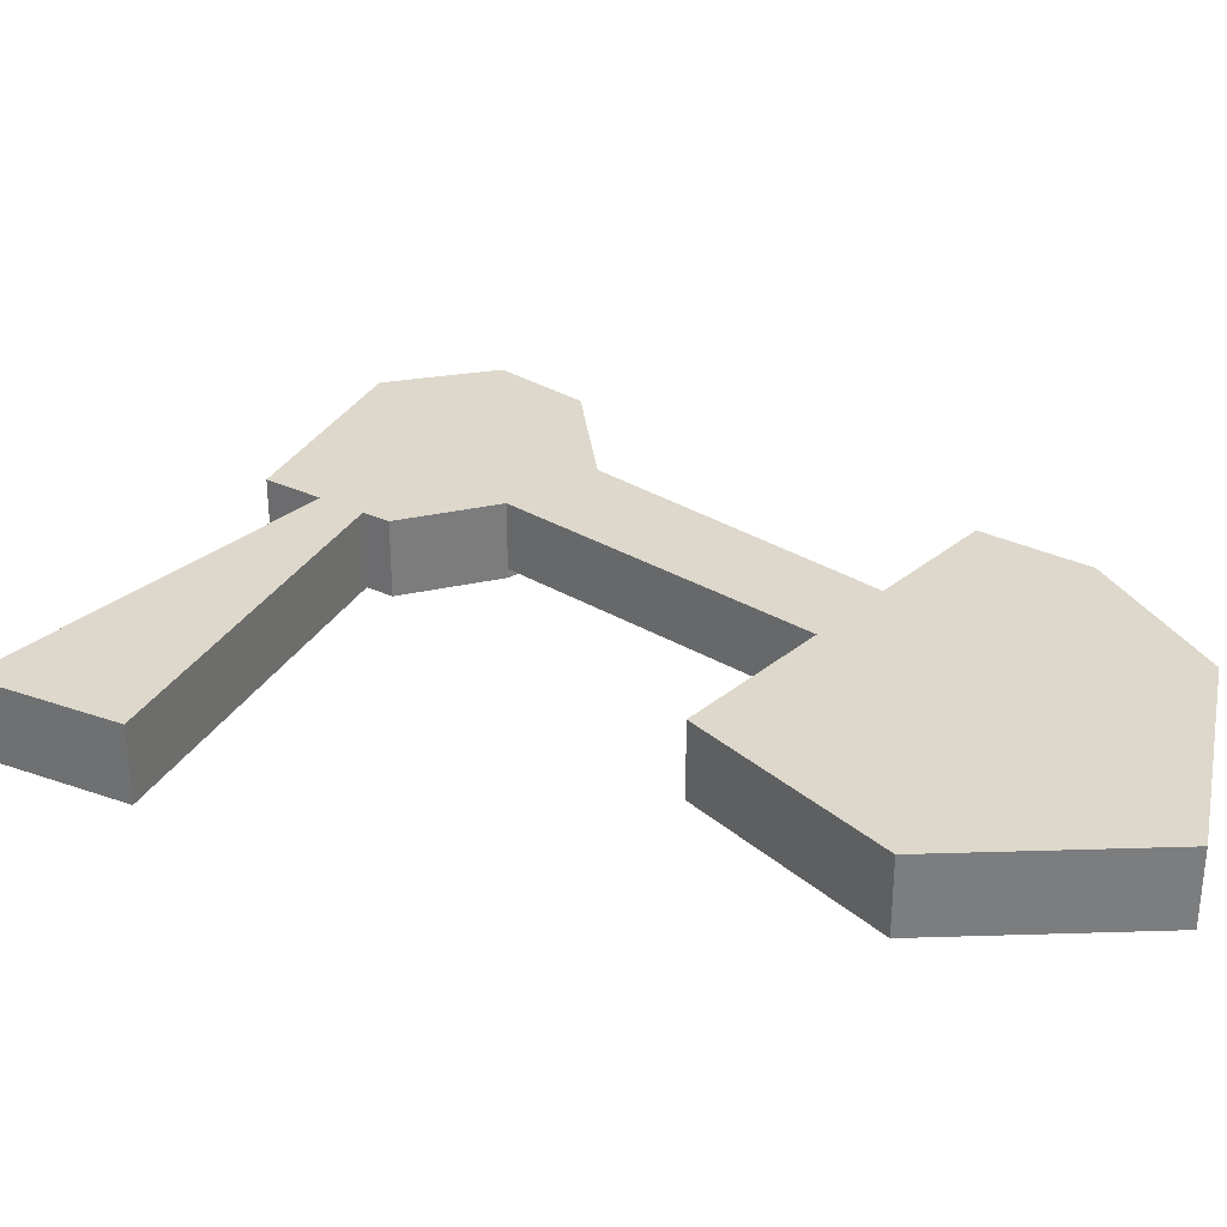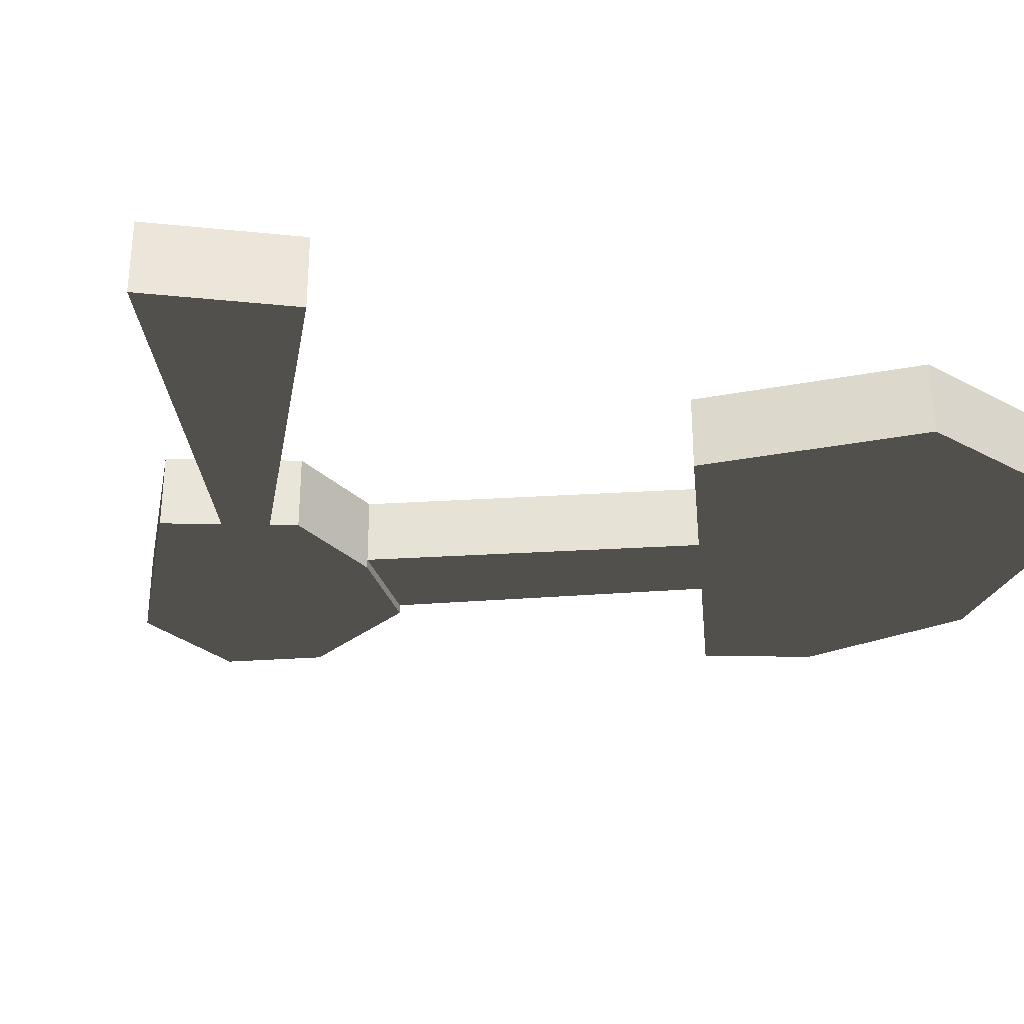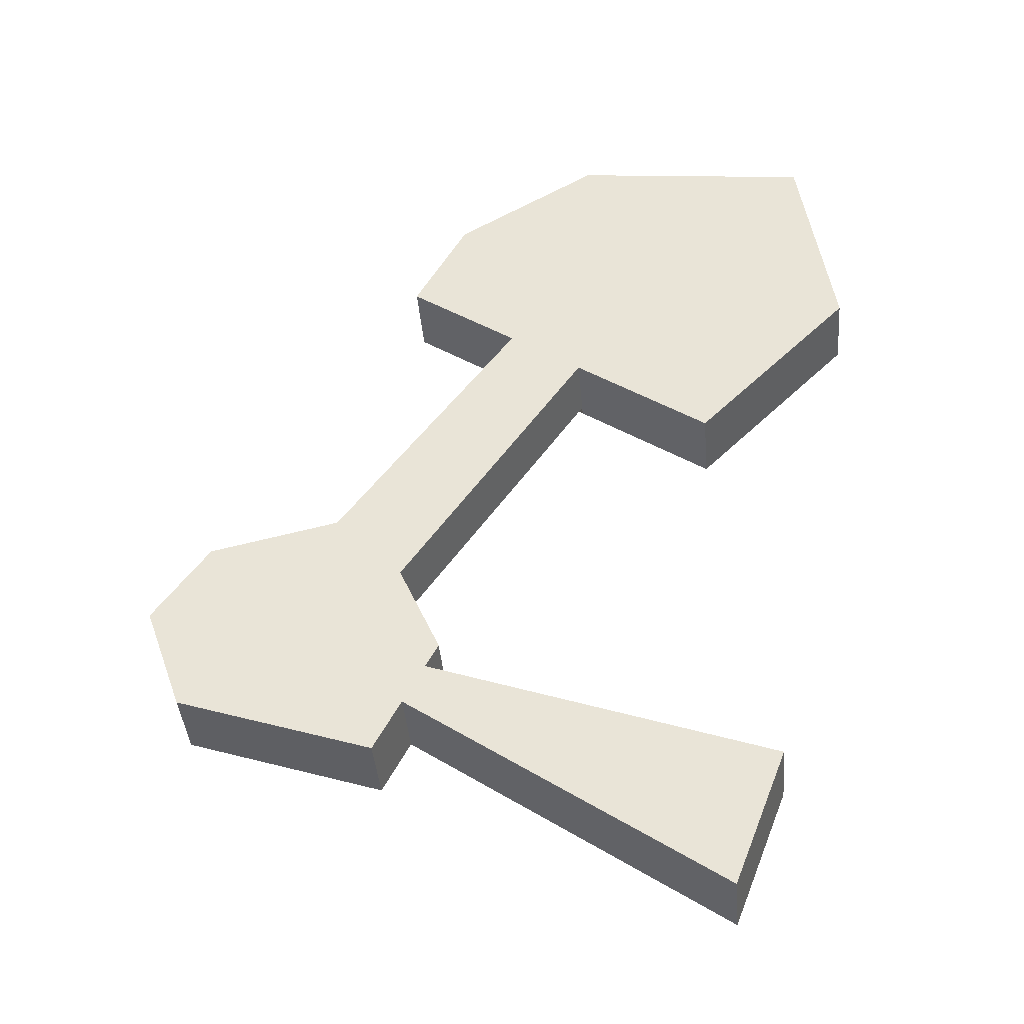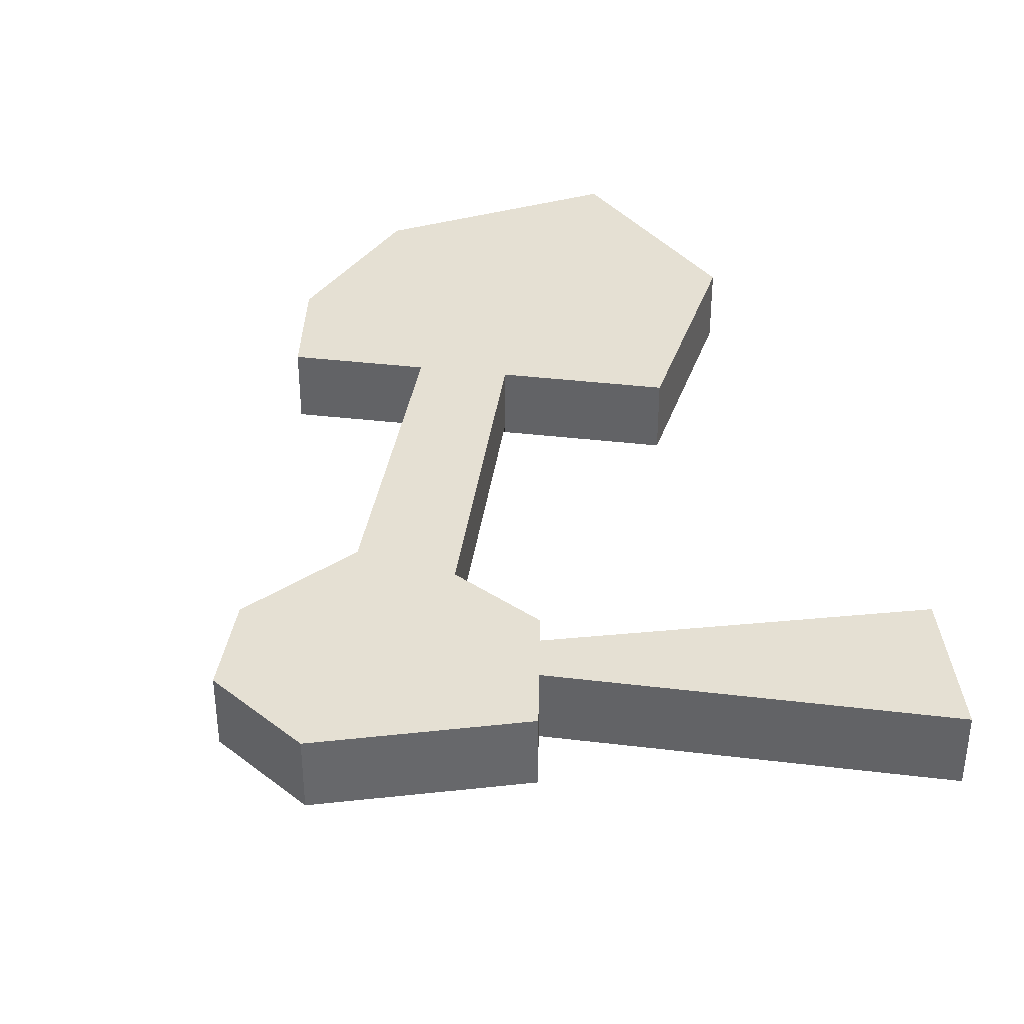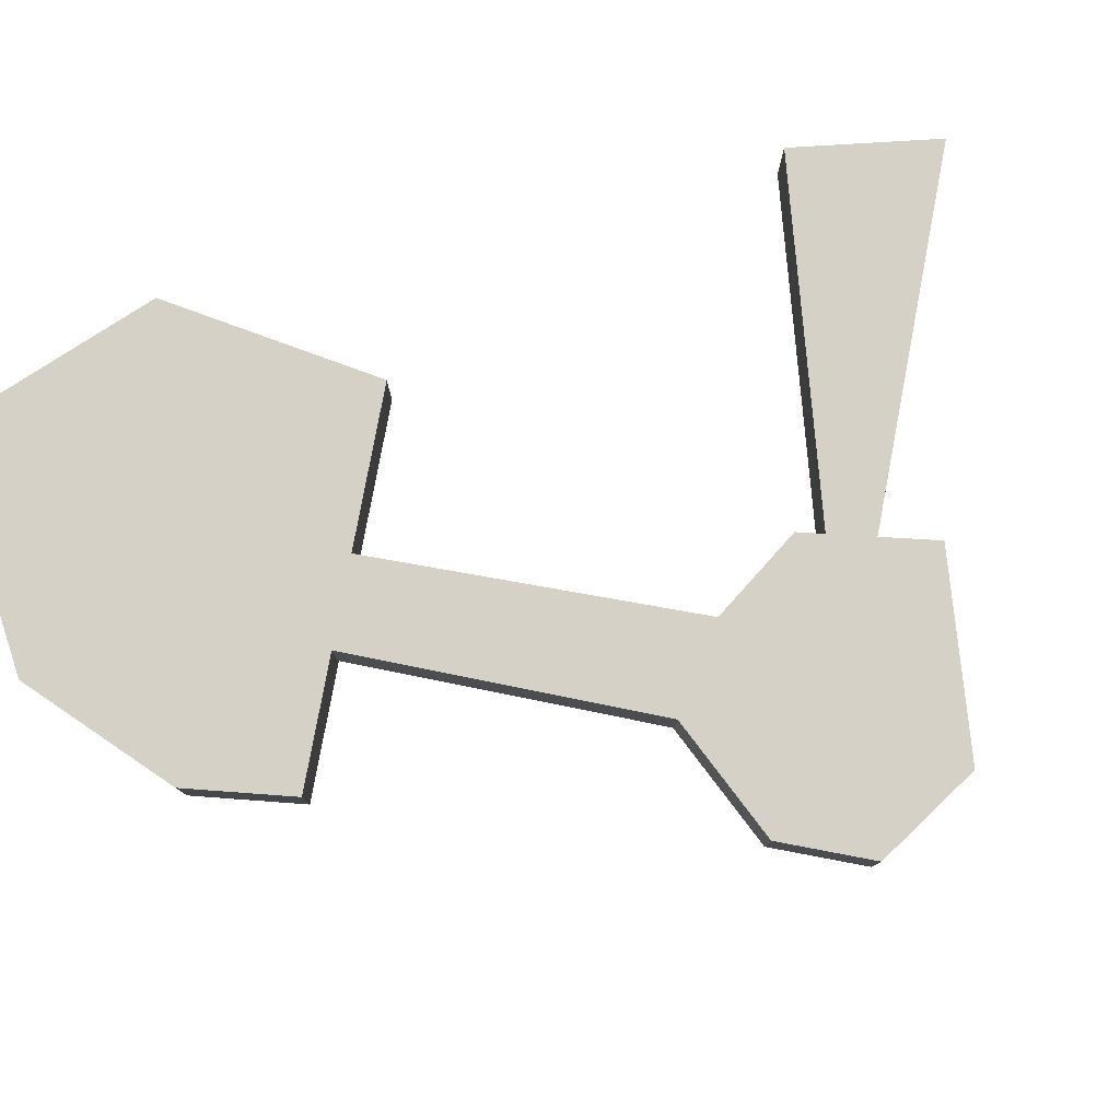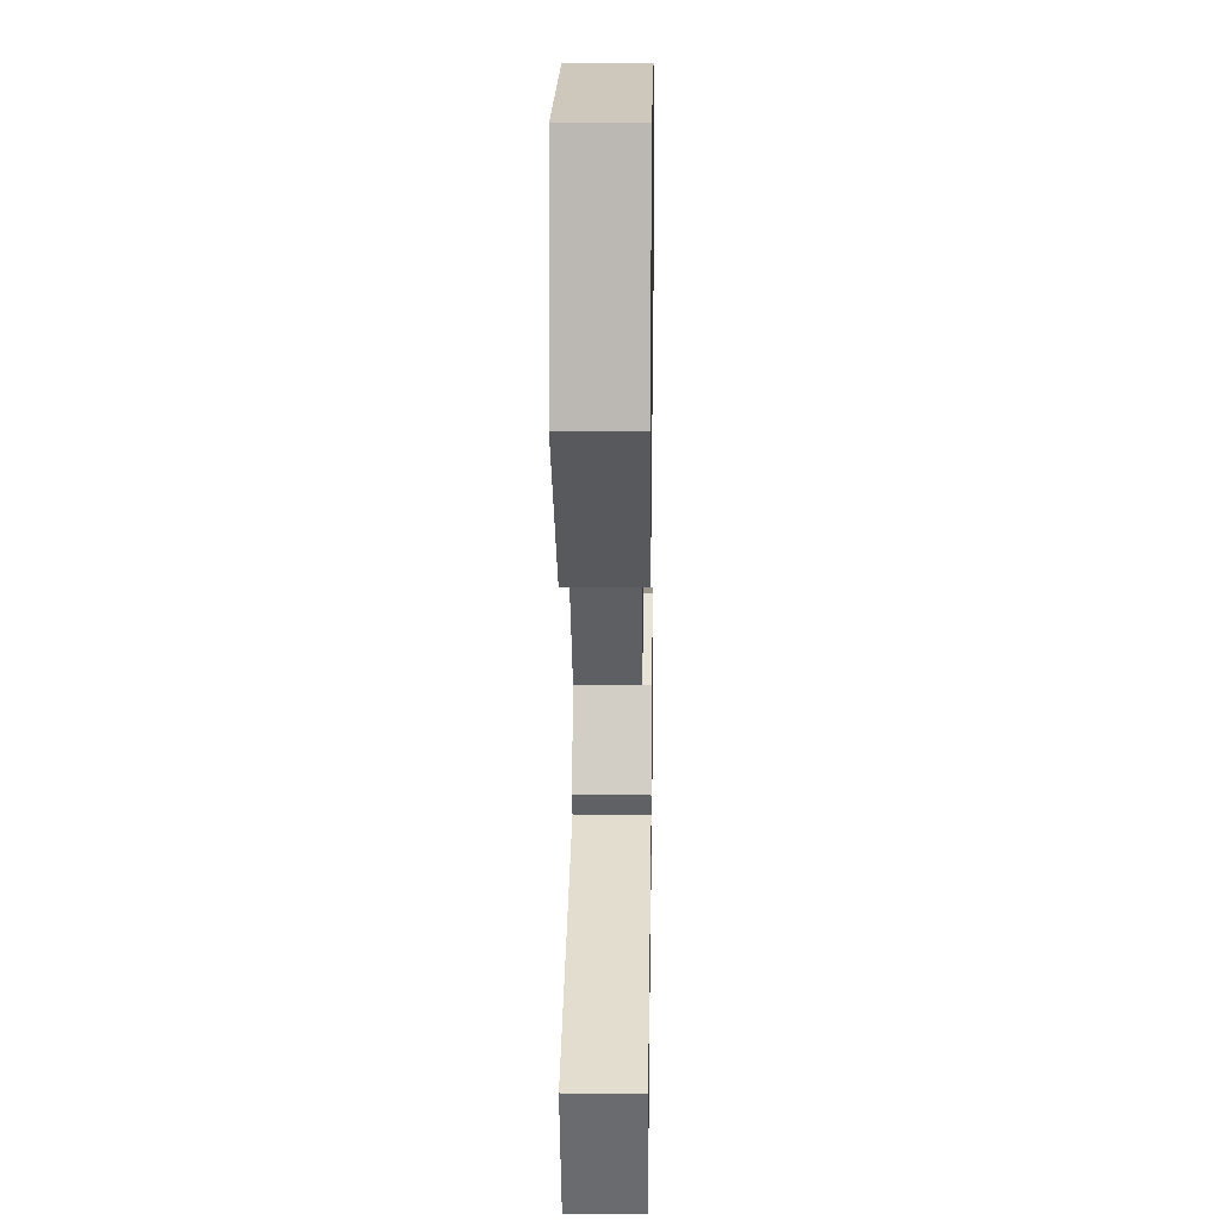
<metadata>
{"format":"obj","ext":"obj","renderer":"f3d","projection":"perspective","resolution":1024,"background":"white","views":[{"elev":31.2,"azim":-84.1,"up":"+Y"},{"elev":-31.1,"azim":-119.3,"up":"+Y"},{"elev":-40.1,"azim":-175.1,"up":"+Z"},{"elev":37.9,"azim":153.6,"up":"+Y"},{"elev":79.6,"azim":65.6,"up":"+Y"},{"elev":15.5,"azim":-88.8,"up":"+Z"}]}
</metadata>
<code>
v -17.8 -1 24.6
v -20 -1 9.8
v -9.4 -1 -1
v -17.8 4 24.6
v -20 4 9.8
v -9.4 4 -1
v -0.439 -1 5.256
v -0.439 4 5.256
v 4.478 -1 8.688
v 4.478 4 8.688
v 11.8 -1 13.8
v 11.8 4 13.8
v 8.2 -1 20.4
v 8.2 4 20.4
v -1.6 -1 26.4
v -1.6 4 26.4
v 12.2 -0.4 -13.2
v 16.8 -0.4 -8.4
v 4.478 -0.4 8.688
v 12.2 4 -13.2
v 16.8 4 -8.4
v -0.439 -0.4 5.256
v -12.8 -1 -29.4
v -10.09 -1 -36.46
v 1.517 -1 -24.35
v -12.8 4 -29.4
v -10.09 4 -36.46
v 1.517 4 -24.35
v 11.73 -1 -24.04
v 13.6 -1 -27.6
v 26.8 -1 -23.2
v 11.73 4 -24.04
v 13.6 4 -27.6
v 26.8 4 -23.2
v 29.4 -1 -15.8
v 29.4 4 -15.8
v 25.6 -1 -10.4
v 25.6 4 -10.4
v 16.8 -1 -8.4
v 12.2 -1 -13.2
v 9.4 -1 -19.6
v 10.27 -1 -21.26
v 9.4 4 -19.6
v 10.27 4 -21.26
v -9.2 -1 -38.8
v -9.2 4 -38.8
f 1 2 3
f 4 5 6
f 1 3 7
f 4 6 8
f 1 7 9
f 4 8 10
f 1 9 11
f 4 10 12
f 1 11 13
f 4 12 14
f 1 13 15
f 4 14 16
f 16 15 1
f 16 1 4
f 4 1 2
f 4 2 5
f 5 2 3
f 5 3 6
f 6 3 7
f 6 7 8
f 10 9 11
f 10 11 12
f 12 11 13
f 12 13 14
f 14 13 15
f 14 15 16
f 19 9 7
f 19 7 22
f 17 18 19
f 20 21 10
f 17 19 22
f 20 10 8
f 8 22 17
f 8 17 20
f 21 18 19
f 21 19 10
f 23 24 25
f 26 27 28
f 28 25 23
f 28 23 26
f 26 23 24
f 26 24 27
f 29 30 31
f 32 33 34
f 29 31 35
f 32 34 36
f 29 35 37
f 32 36 38
f 29 37 39
f 32 38 21
f 29 39 40
f 32 21 20
f 40 41 42
f 20 43 44
f 42 29 40
f 44 32 20
f 20 40 41
f 20 41 43
f 43 41 42
f 43 42 44
f 32 29 30
f 32 30 33
f 33 30 31
f 33 31 34
f 34 31 35
f 34 35 36
f 36 35 37
f 36 37 38
f 38 37 39
f 38 39 21
f 18 39 40
f 18 40 17
f 25 24 45
f 28 27 46
f 25 45 29
f 28 46 32
f 25 29 42
f 28 32 44
f 44 42 25
f 44 25 28
f 27 24 45
f 27 45 46
f 46 45 29
f 46 29 32

</code>
